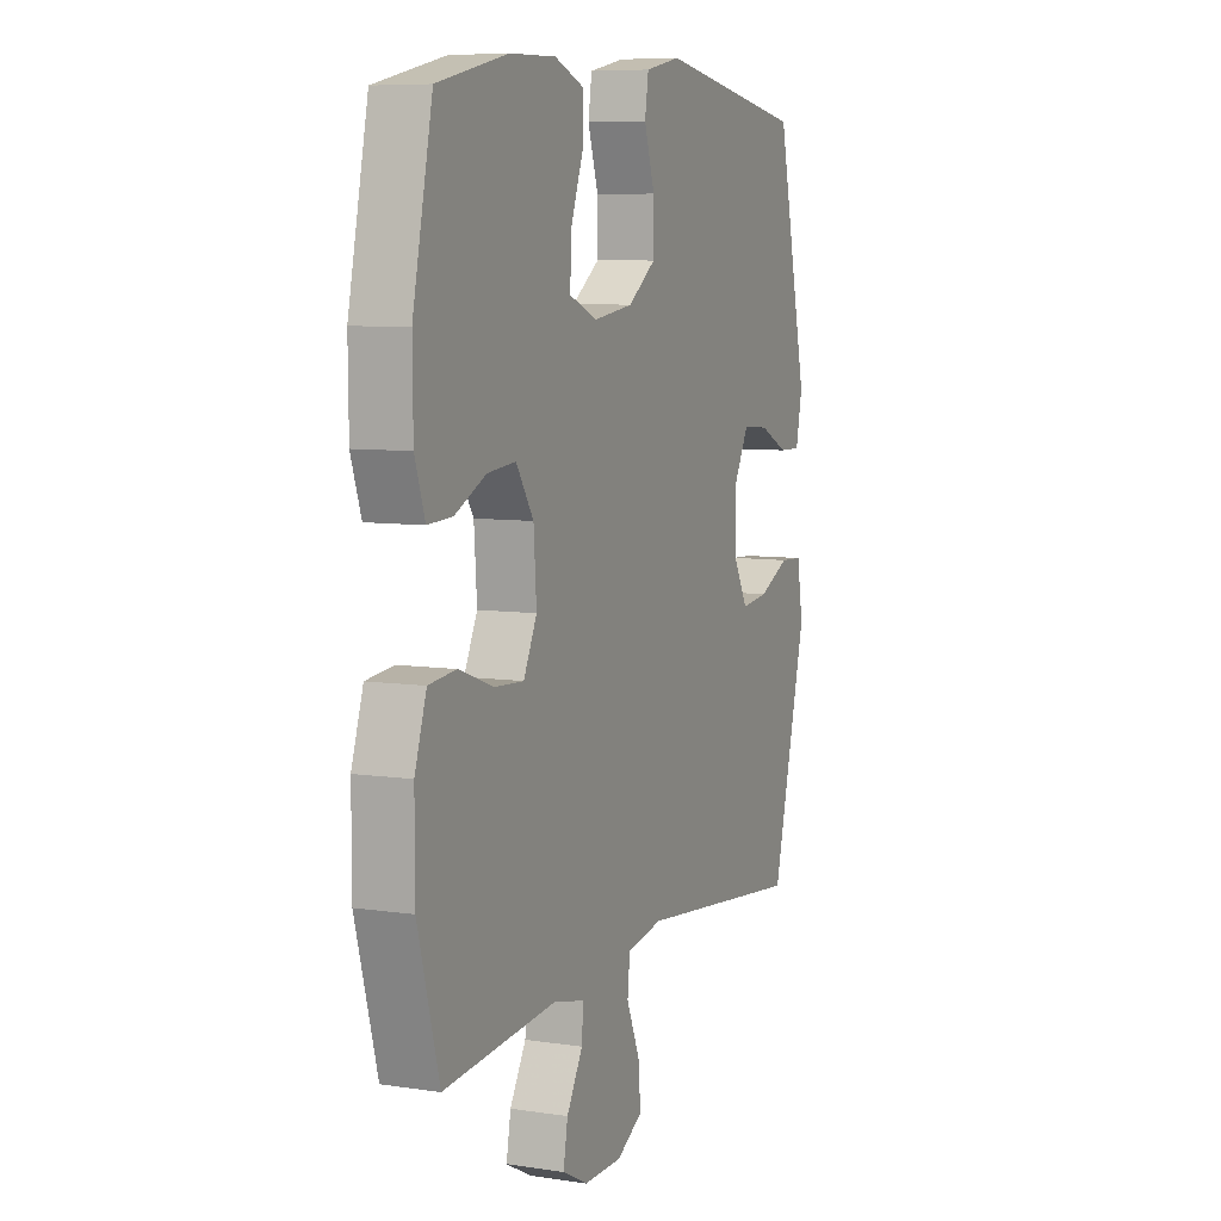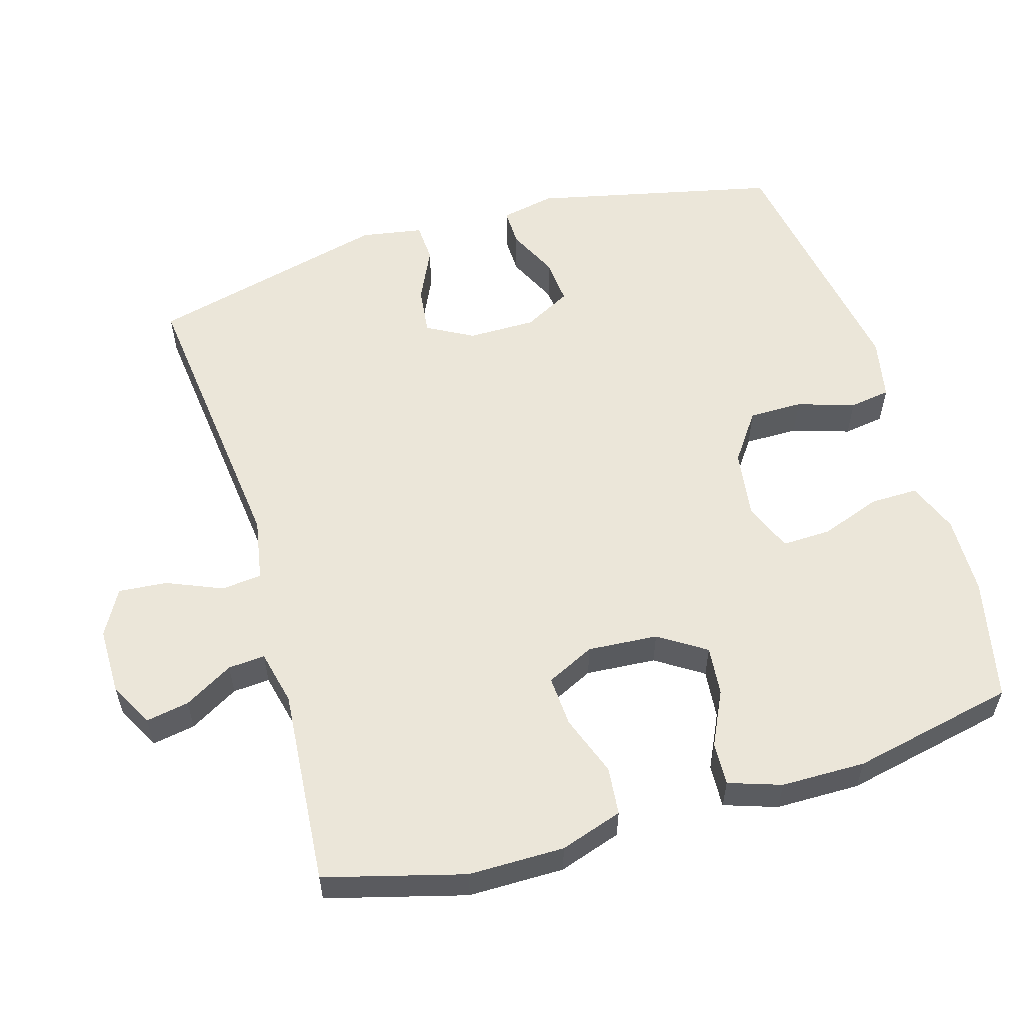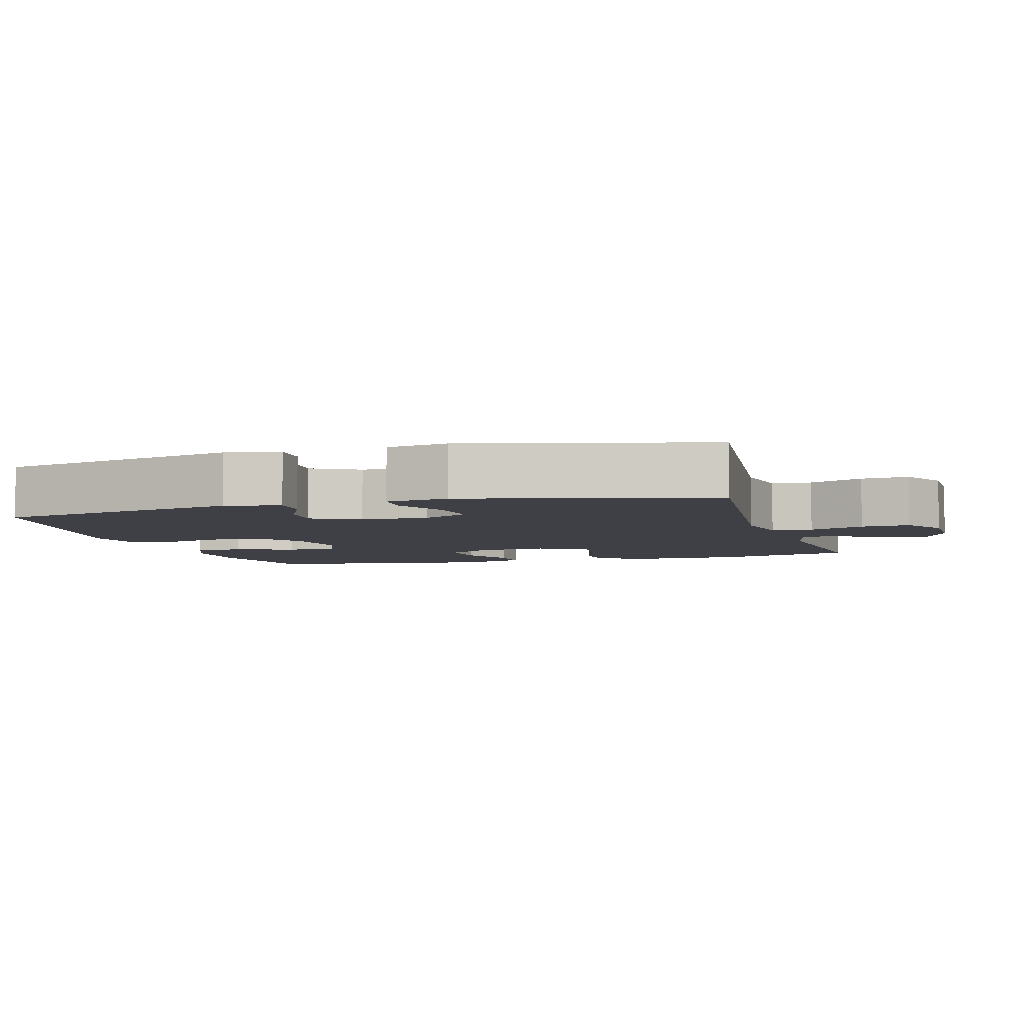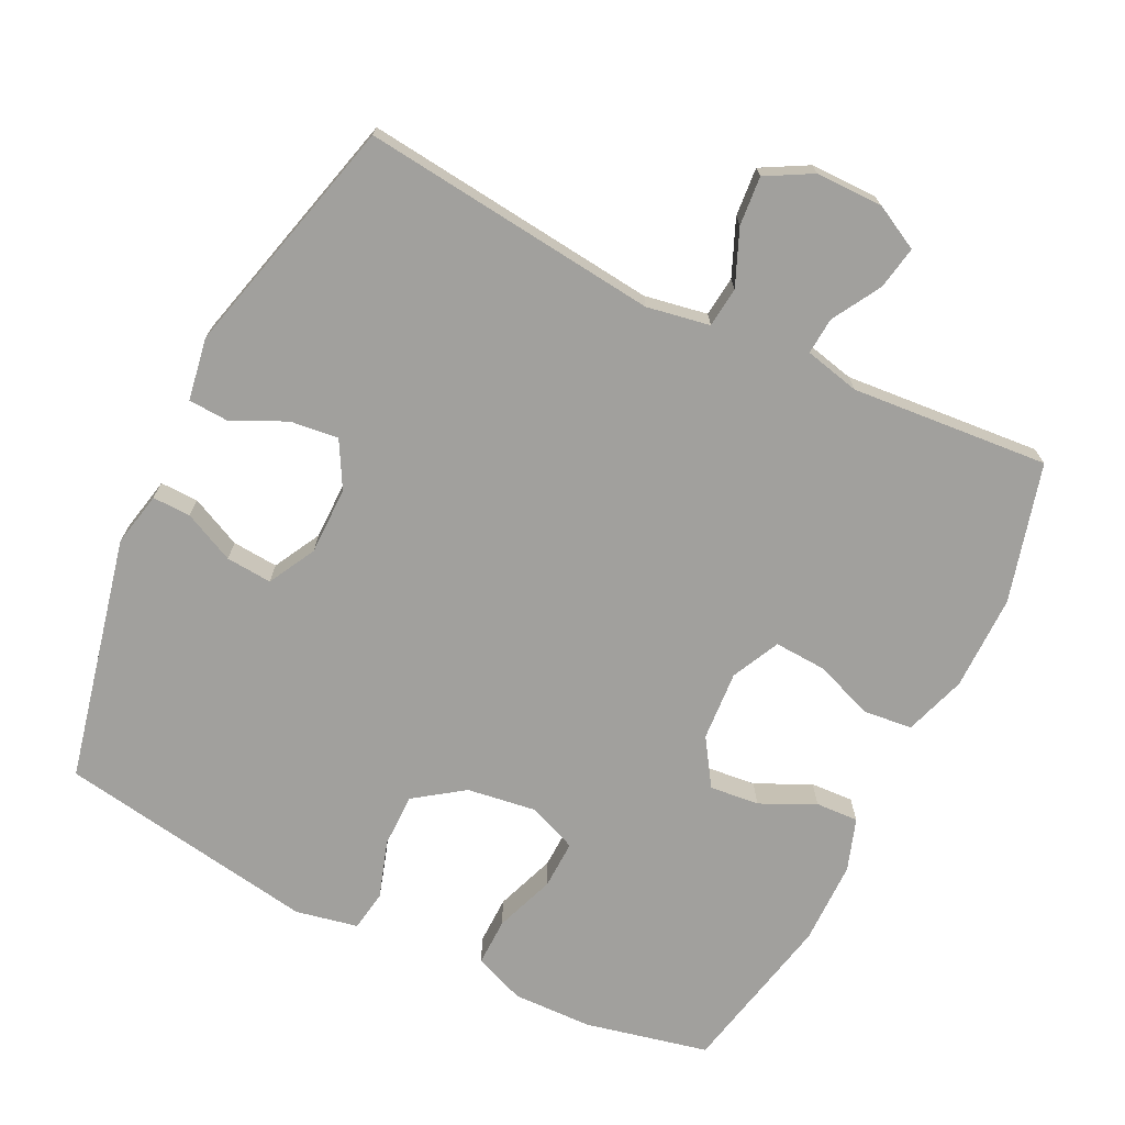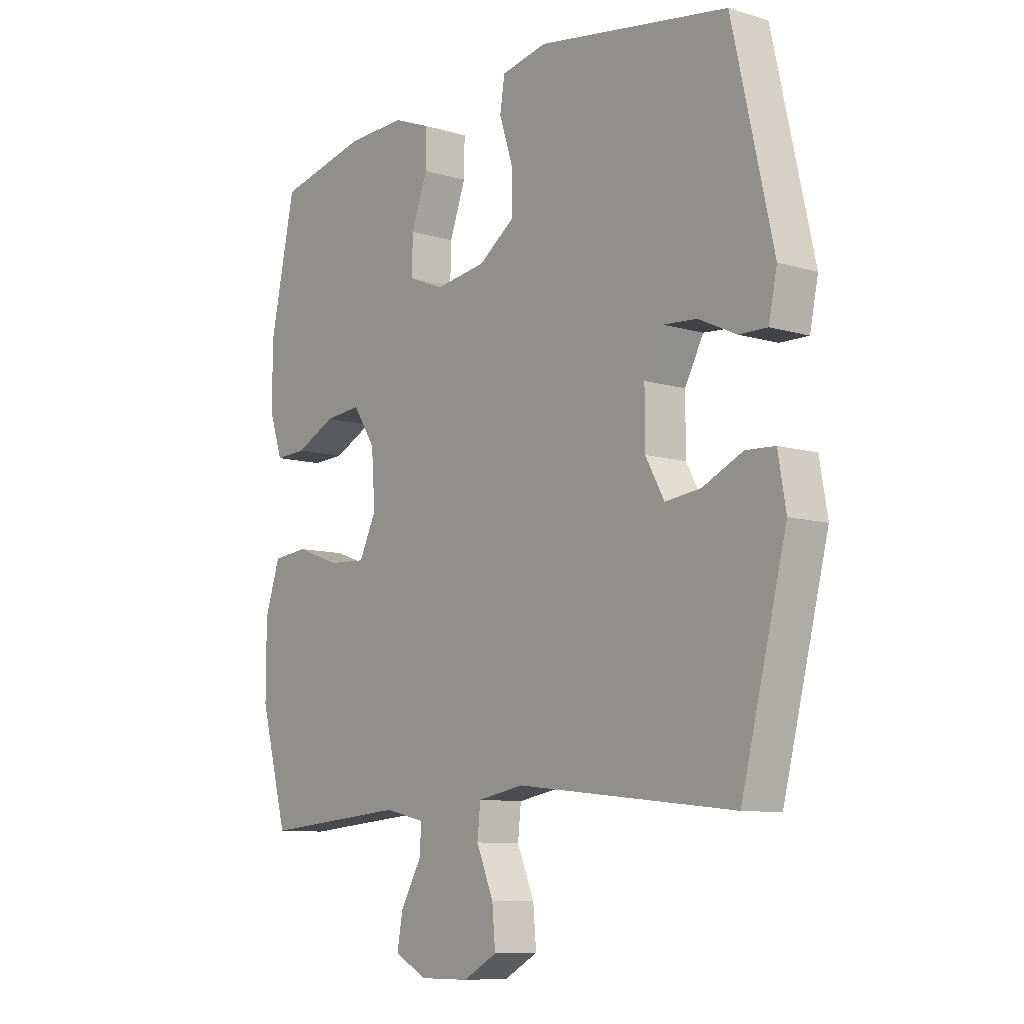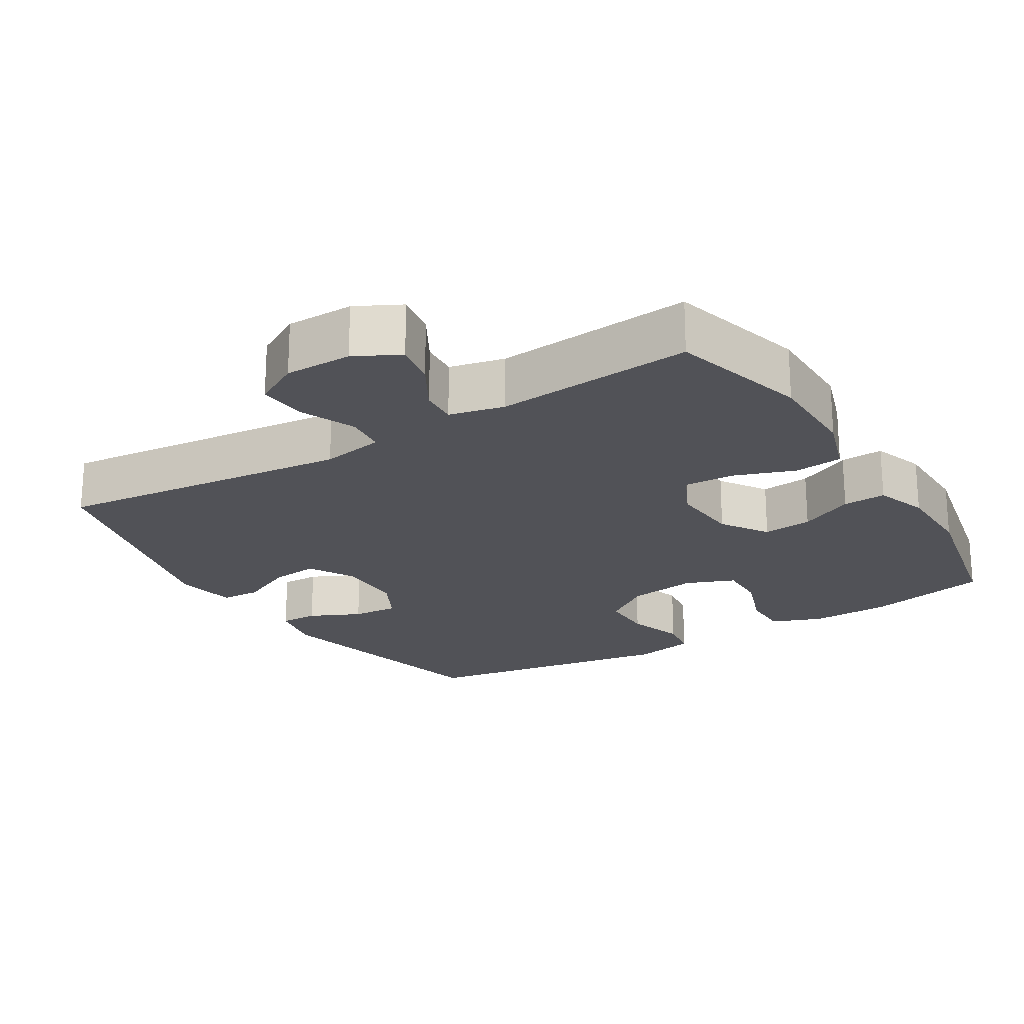
<metadata>
{"format":"obj","ext":"obj","renderer":"f3d","projection":"perspective","resolution":1024,"background":"white","views":[{"elev":7.5,"azim":-66.9,"up":"+Z"},{"elev":56.4,"azim":-106.5,"up":"+Y"},{"elev":-5.2,"azim":106.3,"up":"+Y"},{"elev":-71.6,"azim":153.8,"up":"+Y"},{"elev":-9.3,"azim":51.8,"up":"+Z"},{"elev":-21.5,"azim":-148.3,"up":"+Y"}]}
</metadata>
<code>
v 0.5 0.07 -0.5
v 0.081 0.07 -0.454
v -0.008 0.07 -0.47
v -0.014 0.07 -0.527
v 0.019 0.07 -0.605
v 0.025 0.07 -0.674
v -0.04 0.07 -0.71
v -0.135 0.07 -0.71
v -0.198 0.07 -0.677
v -0.187 0.07 -0.616
v -0.147 0.07 -0.547
v -0.143 0.07 -0.495
v -0.221 0.07 -0.477
v -0.5 0.07 -0.5
v -0.553 0.07 -0.305
v -0.553 0.07 -0.17
v -0.524 0.07 -0.082
v -0.456 0.07 -0.075
v -0.37 0.07 -0.106
v -0.298 0.07 -0.11
v -0.265 0.07 -0.042
v -0.272 0.07 0.057
v -0.315 0.07 0.123
v -0.385 0.07 0.116
v -0.462 0.07 0.079
v -0.523 0.07 0.076
v -0.548 0.07 0.15
v -0.549 0.07 0.269
v -0.5 0.07 0.5
v -0.326 0.07 0.539
v -0.213 0.07 0.542
v -0.141 0.07 0.514
v -0.142 0.07 0.446
v -0.173 0.07 0.361
v -0.175 0.07 0.292
v -0.106 0.07 0.264
v -0.008 0.07 0.278
v 0.061 0.07 0.327
v 0.061 0.07 0.403
v 0.035 0.07 0.484
v 0.044 0.07 0.542
v 0.132 0.07 0.56
v 0.5 0.07 0.5
v 0.578 0.07 0.154
v 0.562 0.07 0.077
v 0.508 0.07 0.078
v 0.436 0.07 0.112
v 0.371 0.07 0.117
v 0.335 0.07 0.05
v 0.335 0.07 -0.046
v 0.371 0.07 -0.111
v 0.439 0.07 -0.103
v 0.516 0.07 -0.067
v 0.572 0.07 -0.07
v 0.587 0.07 -0.158
v 0.5 0 -0.5
v 0.081 0 -0.454
v -0.008 0 -0.47
v -0.014 0 -0.527
v 0.019 0 -0.605
v 0.025 0 -0.674
v -0.04 0 -0.71
v -0.135 0 -0.71
v -0.198 0 -0.677
v -0.187 0 -0.616
v -0.147 0 -0.547
v -0.143 0 -0.495
v -0.221 0 -0.477
v -0.5 0 -0.5
v -0.553 0 -0.305
v -0.553 0 -0.17
v -0.524 0 -0.082
v -0.456 0 -0.075
v -0.37 0 -0.106
v -0.298 0 -0.11
v -0.265 0 -0.042
v -0.272 0 0.057
v -0.315 0 0.123
v -0.385 0 0.116
v -0.462 0 0.079
v -0.523 0 0.076
v -0.548 0 0.15
v -0.549 0 0.269
v -0.5 0 0.5
v -0.326 0 0.539
v -0.213 0 0.542
v -0.141 0 0.514
v -0.142 0 0.446
v -0.173 0 0.361
v -0.175 0 0.292
v -0.106 0 0.264
v -0.008 0 0.278
v 0.061 0 0.327
v 0.061 0 0.403
v 0.035 0 0.484
v 0.044 0 0.542
v 0.132 0 0.56
v 0.5 0 0.5
v 0.578 0 0.154
v 0.562 0 0.077
v 0.508 0 0.078
v 0.436 0 0.112
v 0.371 0 0.117
v 0.335 0 0.05
v 0.335 0 -0.046
v 0.371 0 -0.111
v 0.439 0 -0.103
v 0.516 0 -0.067
v 0.572 0 -0.07
v 0.587 0 -0.158
f 52 53 54 55
f 51 52 55 1
f 50 51 1 2
f 49 50 2 3
f 48 49 3
f 44 45 46 47
f 44 47 48
f 43 44 48
f 42 43 48 3
f 39 40 41 42
f 38 39 42
f 31 32 33 34
f 31 34 35
f 30 31 35
f 29 30 35
f 28 29 35
f 27 28 35 36
f 24 25 26 27
f 23 24 27 36
f 16 17 18 19
f 16 19 20
f 13 14 15 16
f 12 13 16 20
f 8 9 10 11
f 8 11 12
f 7 8 12
f 4 5 6 7
f 3 4 7 12
f 38 42 3 12
f 22 23 36 37
f 21 22 37 38
f 12 20 21 38
f 110 109 108 107
f 56 110 107 106
f 57 56 106 105
f 58 57 105 104
f 58 104 103
f 102 101 100 99
f 103 102 99
f 103 99 98
f 58 103 98 97
f 97 96 95 94
f 97 94 93
f 89 88 87 86
f 90 89 86
f 90 86 85
f 90 85 84
f 90 84 83
f 91 90 83 82
f 82 81 80 79
f 91 82 79 78
f 74 73 72 71
f 75 74 71
f 71 70 69 68
f 75 71 68 67
f 66 65 64 63
f 67 66 63
f 67 63 62
f 62 61 60 59
f 67 62 59 58
f 67 58 97 93
f 92 91 78 77
f 93 92 77 76
f 93 76 75 67
f 1 56 57 2
f 2 57 58 3
f 3 58 59 4
f 4 59 60 5
f 5 60 61 6
f 6 61 62 7
f 7 62 63 8
f 8 63 64 9
f 9 64 65 10
f 10 65 66 11
f 11 66 67 12
f 12 67 68 13
f 13 68 69 14
f 14 69 70 15
f 15 70 71 16
f 16 71 72 17
f 17 72 73 18
f 18 73 74 19
f 19 74 75 20
f 20 75 76 21
f 21 76 77 22
f 22 77 78 23
f 23 78 79 24
f 24 79 80 25
f 25 80 81 26
f 26 81 82 27
f 27 82 83 28
f 28 83 84 29
f 29 84 85 30
f 30 85 86 31
f 31 86 87 32
f 32 87 88 33
f 33 88 89 34
f 34 89 90 35
f 35 90 91 36
f 36 91 92 37
f 37 92 93 38
f 38 93 94 39
f 39 94 95 40
f 40 95 96 41
f 41 96 97 42
f 42 97 98 43
f 43 98 99 44
f 44 99 100 45
f 45 100 101 46
f 46 101 102 47
f 47 102 103 48
f 48 103 104 49
f 49 104 105 50
f 50 105 106 51
f 51 106 107 52
f 52 107 108 53
f 53 108 109 54
f 54 109 110 55
f 55 110 56 1

</code>
